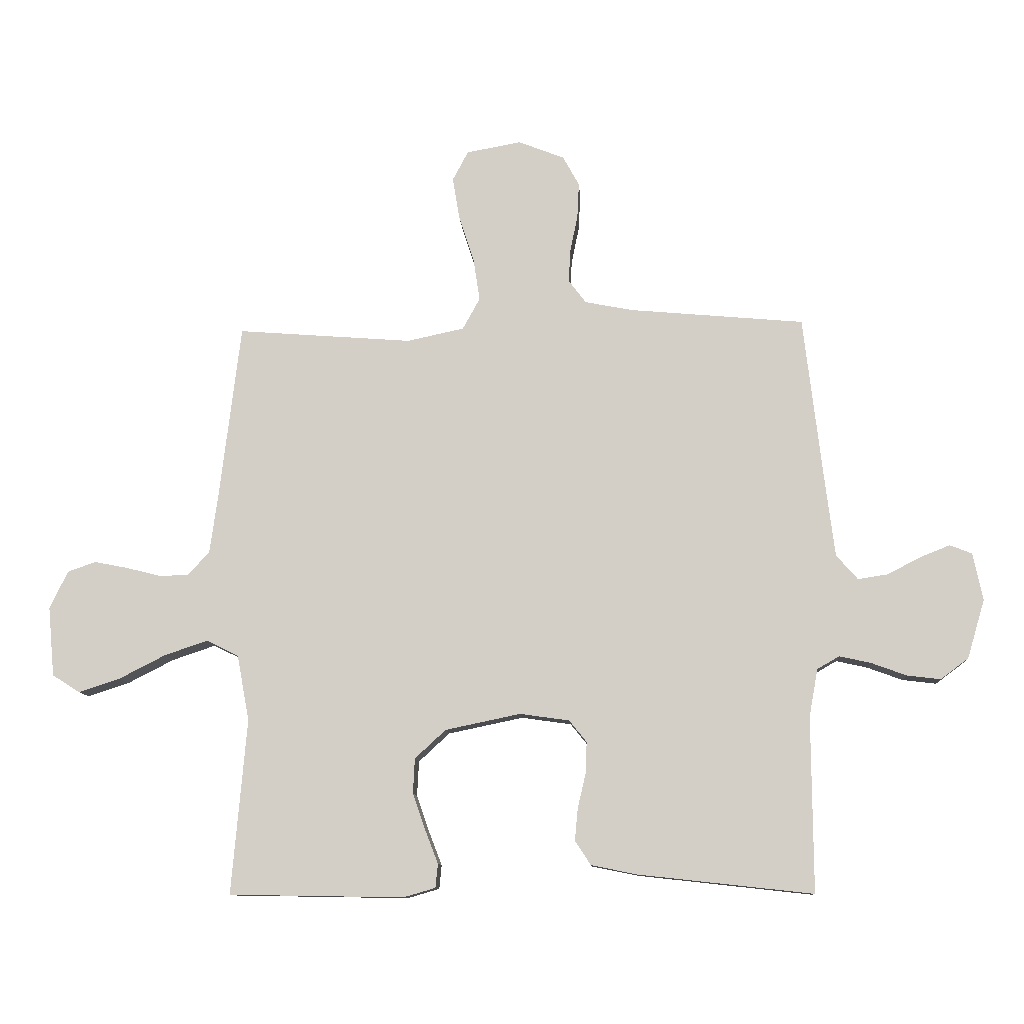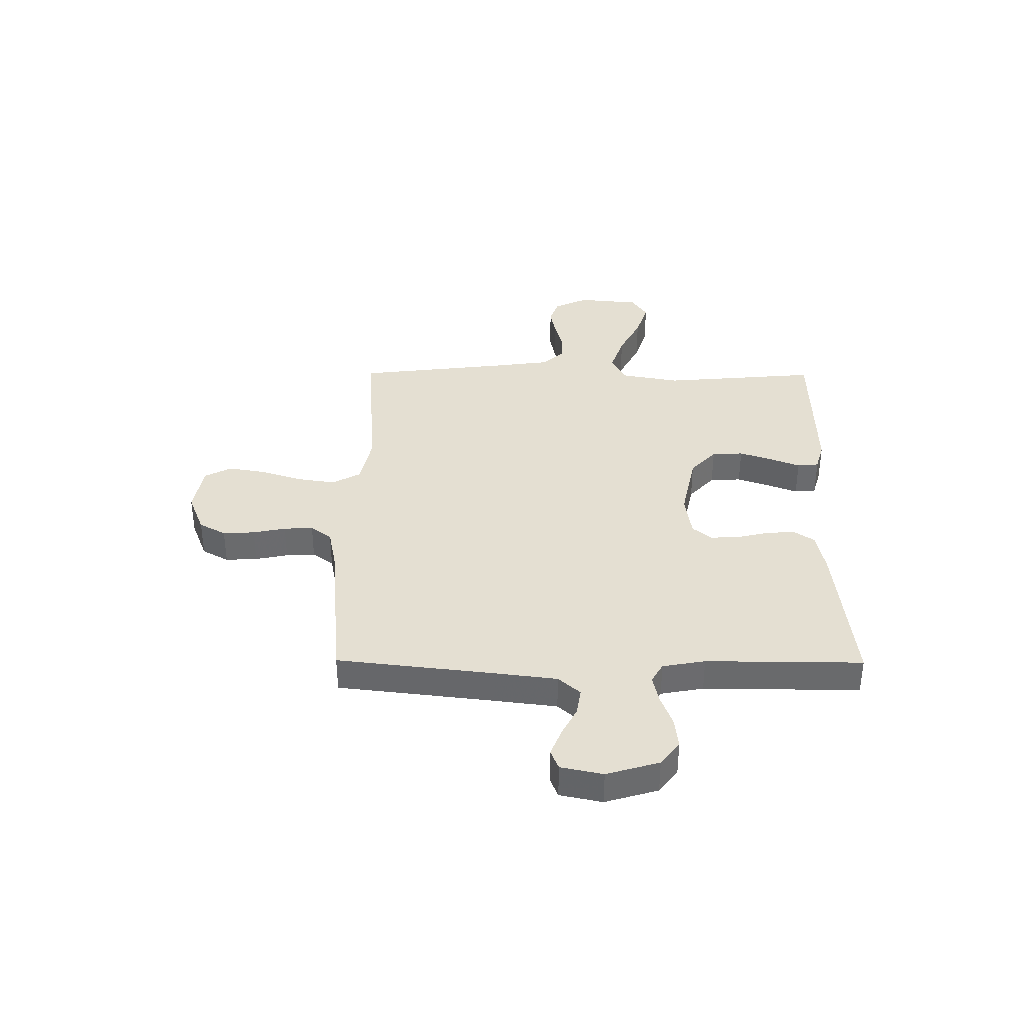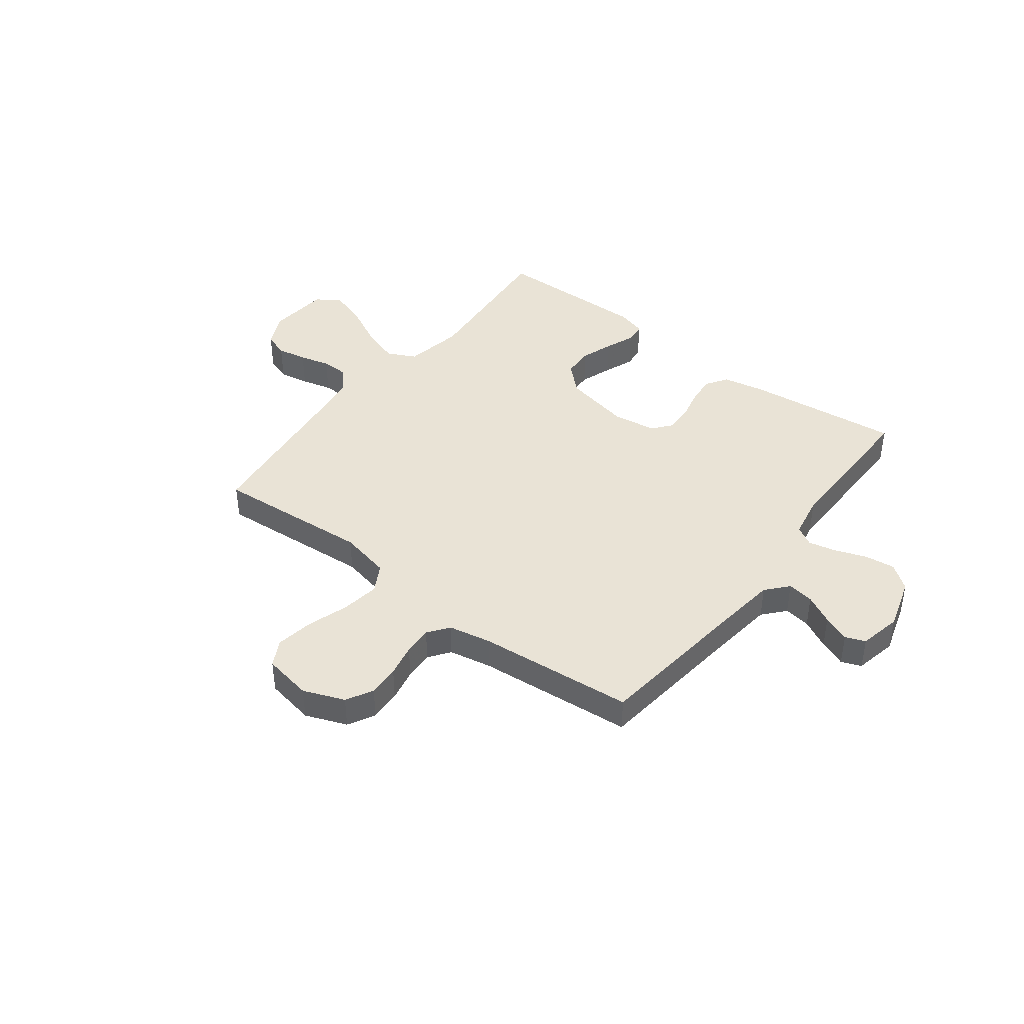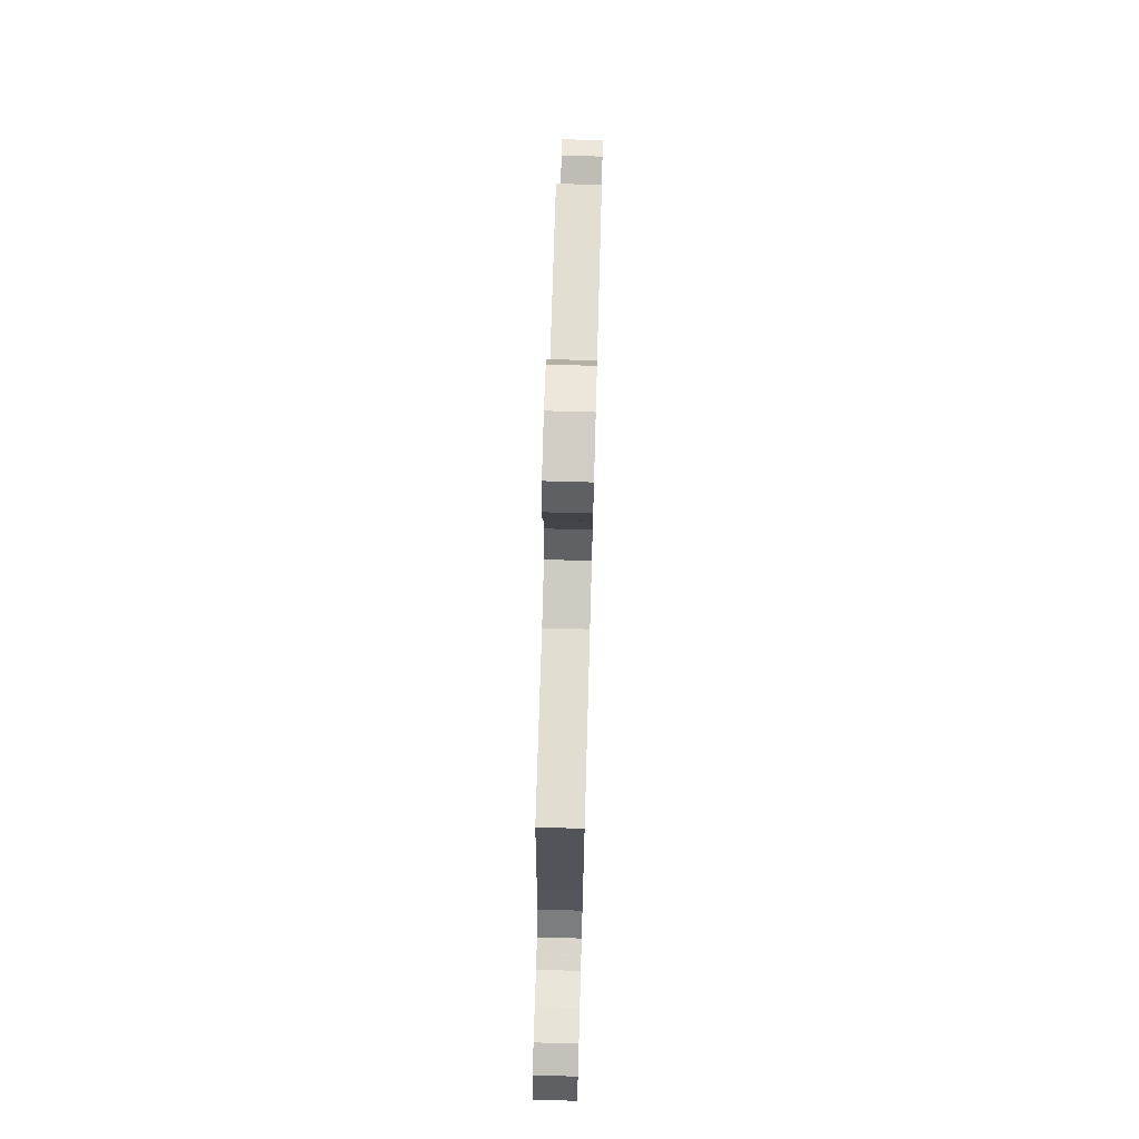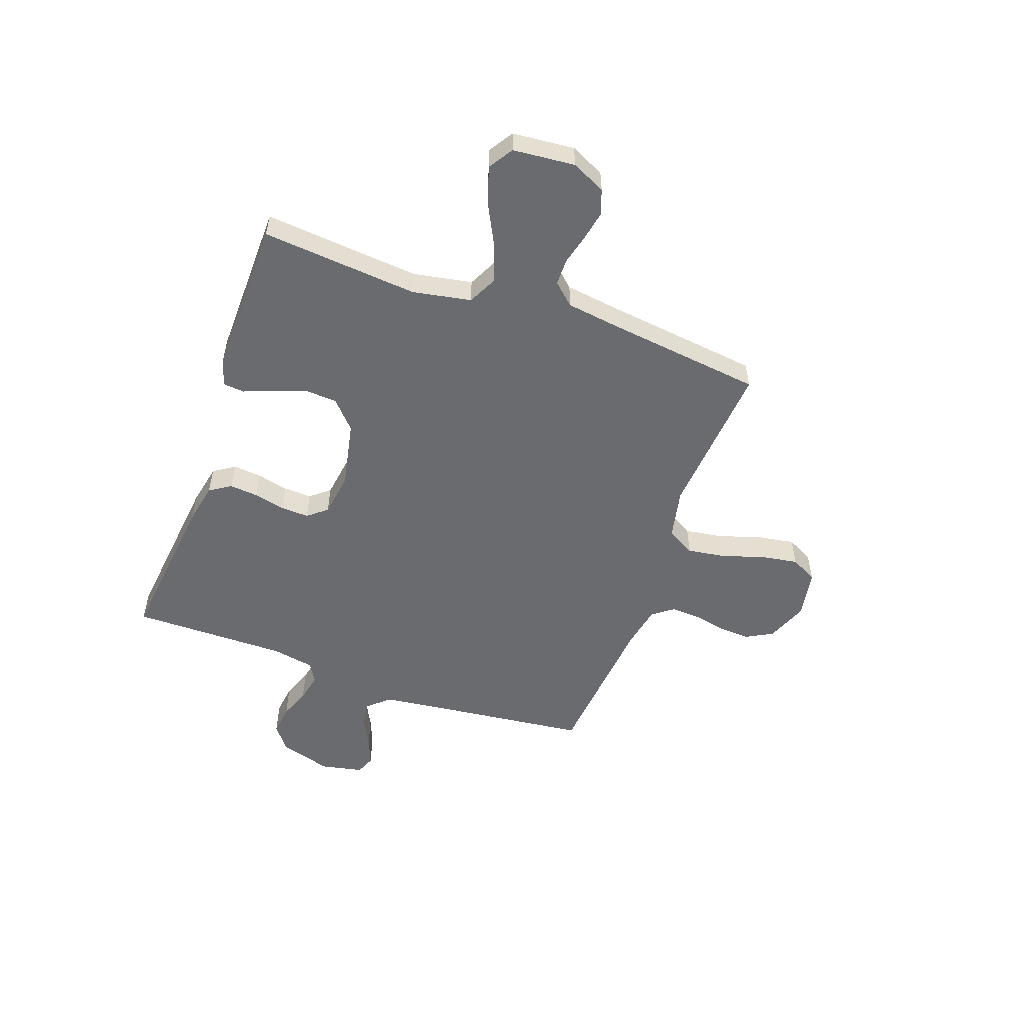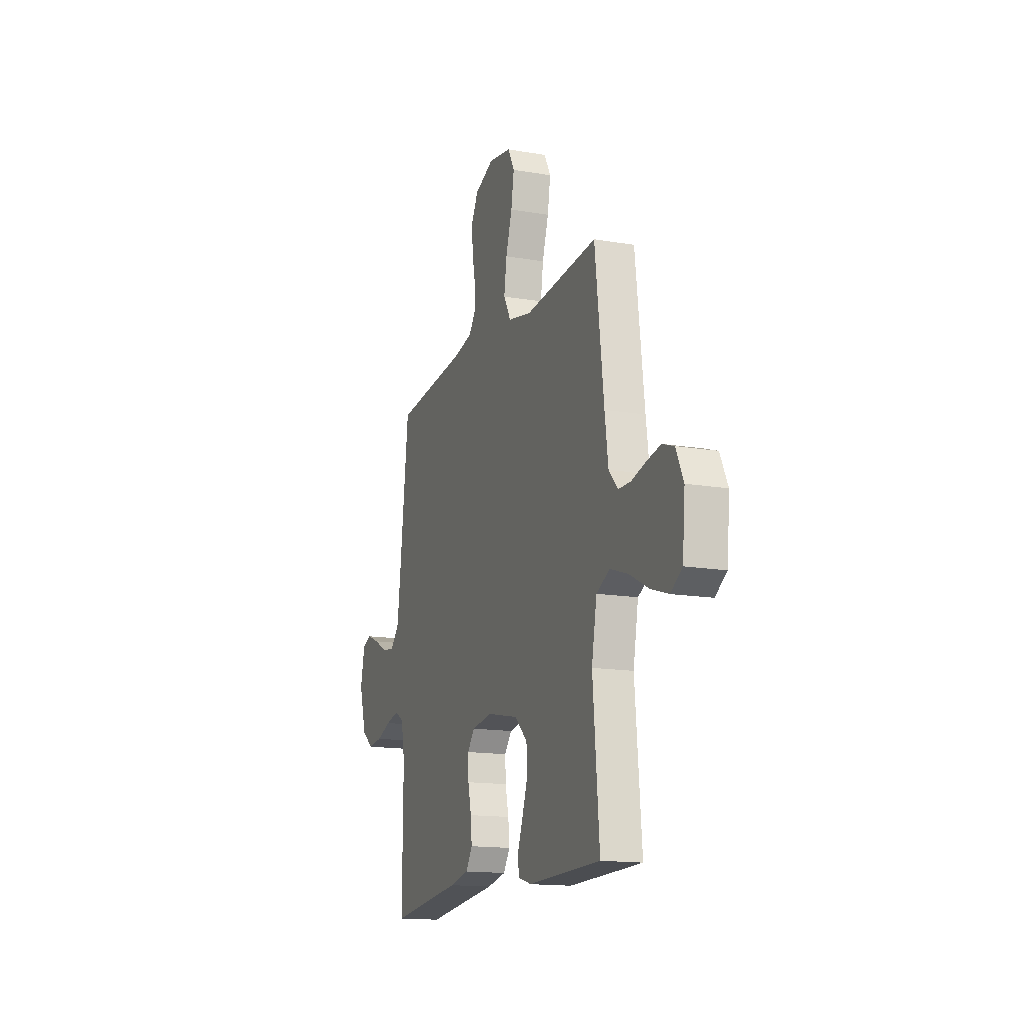
<metadata>
{"format":"obj","ext":"obj","renderer":"f3d","projection":"perspective","resolution":1024,"background":"white","views":[{"elev":-10.6,"azim":3.6,"up":"+Z"},{"elev":37.0,"azim":90.4,"up":"+Y"},{"elev":42.0,"azim":37.4,"up":"+Y"},{"elev":73.0,"azim":-88.4,"up":"+Z"},{"elev":-53.4,"azim":-109.8,"up":"+Y"},{"elev":-15.2,"azim":-110.0,"up":"+Z"}]}
</metadata>
<code>
v 0.5 0.07 -0.5
v 0.2 0.07 -0.467
v 0.121 0.07 -0.451
v 0.094 0.07 -0.41
v 0.099 0.07 -0.355
v 0.113 0.07 -0.295
v 0.115 0.07 -0.241
v 0.085 0.07 -0.204
v 0 0.07 -0.192
v -0.129 0.07 -0.219
v -0.182 0.07 -0.268
v -0.185 0.07 -0.328
v -0.163 0.07 -0.391
v -0.141 0.07 -0.448
v -0.145 0.07 -0.489
v -0.2 0.07 -0.505
v -0.5 0.07 -0.5
v -0.474 0.07 -0.2
v -0.495 0.07 -0.087
v -0.55 0.07 -0.06
v -0.624 0.07 -0.085
v -0.704 0.07 -0.126
v -0.775 0.07 -0.149
v -0.822 0.07 -0.119
v -0.833 0.07 0
v -0.802 0.07 0.065
v -0.754 0.07 0.082
v -0.697 0.07 0.071
v -0.638 0.07 0.056
v -0.587 0.07 0.057
v -0.55 0.07 0.098
v -0.536 0.07 0.2
v -0.5 0.07 0.5
v -0.2 0.07 0.477
v -0.102 0.07 0.498
v -0.072 0.07 0.552
v -0.083 0.07 0.625
v -0.109 0.07 0.705
v -0.121 0.07 0.777
v -0.094 0.07 0.828
v 0 0.07 0.845
v 0.079 0.07 0.814
v 0.107 0.07 0.763
v 0.104 0.07 0.702
v 0.091 0.07 0.639
v 0.088 0.07 0.583
v 0.118 0.07 0.543
v 0.2 0.07 0.527
v 0.5 0.07 0.5
v 0.535 0.07 0.2
v 0.55 0.07 0.08
v 0.587 0.07 0.038
v 0.638 0.07 0.046
v 0.694 0.07 0.075
v 0.746 0.07 0.096
v 0.784 0.07 0.081
v 0.801 0.07 0
v 0.771 0.07 -0.101
v 0.723 0.07 -0.137
v 0.665 0.07 -0.13
v 0.605 0.07 -0.108
v 0.551 0.07 -0.096
v 0.513 0.07 -0.118
v 0.498 0.07 -0.2
v 0.5 0 -0.5
v 0.2 0 -0.467
v 0.121 0 -0.451
v 0.094 0 -0.41
v 0.099 0 -0.355
v 0.113 0 -0.295
v 0.115 0 -0.241
v 0.085 0 -0.204
v 0 0 -0.192
v -0.129 0 -0.219
v -0.182 0 -0.268
v -0.185 0 -0.328
v -0.163 0 -0.391
v -0.141 0 -0.448
v -0.145 0 -0.489
v -0.2 0 -0.505
v -0.5 0 -0.5
v -0.474 0 -0.2
v -0.495 0 -0.087
v -0.55 0 -0.06
v -0.624 0 -0.085
v -0.704 0 -0.126
v -0.775 0 -0.149
v -0.822 0 -0.119
v -0.833 0 0
v -0.802 0 0.065
v -0.754 0 0.082
v -0.697 0 0.071
v -0.638 0 0.056
v -0.587 0 0.057
v -0.55 0 0.098
v -0.536 0 0.2
v -0.5 0 0.5
v -0.2 0 0.477
v -0.102 0 0.498
v -0.072 0 0.552
v -0.083 0 0.625
v -0.109 0 0.705
v -0.121 0 0.777
v -0.094 0 0.828
v 0 0 0.845
v 0.079 0 0.814
v 0.107 0 0.763
v 0.104 0 0.702
v 0.091 0 0.639
v 0.088 0 0.583
v 0.118 0 0.543
v 0.2 0 0.527
v 0.5 0 0.5
v 0.535 0 0.2
v 0.55 0 0.08
v 0.587 0 0.038
v 0.638 0 0.046
v 0.694 0 0.075
v 0.746 0 0.096
v 0.784 0 0.081
v 0.801 0 0
v 0.771 0 -0.101
v 0.723 0 -0.137
v 0.665 0 -0.13
v 0.605 0 -0.108
v 0.551 0 -0.096
v 0.513 0 -0.118
v 0.498 0 -0.2
f 58 59 60 61
f 58 61 62
f 57 58 62
f 56 57 62
f 53 54 55 56
f 53 56 62 63
f 48 49 50
f 47 48 50 51
f 42 43 44 45
f 42 45 46
f 41 42 46
f 40 41 46
f 37 38 39 40
f 36 37 40 46
f 35 36 46 47
f 32 33 34
f 31 32 34 35
f 30 31 35 47
f 26 27 28 29
f 24 25 26 29
f 24 29 30
f 21 22 23 24
f 20 21 24 30
f 19 20 30 47
f 15 16 17 18
f 13 14 15 18
f 12 13 18 19
f 11 12 19
f 10 11 19 47
f 3 4 5 6
f 3 6 7
f 64 1 2 3
f 63 64 3 7
f 52 53 63 7
f 9 10 47 51
f 8 9 51 52
f 7 8 52
f 125 124 123 122
f 126 125 122
f 126 122 121
f 126 121 120
f 120 119 118 117
f 127 126 120 117
f 114 113 112
f 115 114 112 111
f 109 108 107 106
f 110 109 106
f 110 106 105
f 110 105 104
f 104 103 102 101
f 110 104 101 100
f 111 110 100 99
f 98 97 96
f 99 98 96 95
f 111 99 95 94
f 93 92 91 90
f 93 90 89 88
f 94 93 88
f 88 87 86 85
f 94 88 85 84
f 111 94 84 83
f 82 81 80 79
f 82 79 78 77
f 83 82 77 76
f 83 76 75
f 111 83 75 74
f 70 69 68 67
f 71 70 67
f 67 66 65 128
f 71 67 128 127
f 71 127 117 116
f 115 111 74 73
f 116 115 73 72
f 116 72 71
f 1 65 66 2
f 2 66 67 3
f 3 67 68 4
f 4 68 69 5
f 5 69 70 6
f 6 70 71 7
f 7 71 72 8
f 8 72 73 9
f 9 73 74 10
f 10 74 75 11
f 11 75 76 12
f 12 76 77 13
f 13 77 78 14
f 14 78 79 15
f 15 79 80 16
f 16 80 81 17
f 17 81 82 18
f 18 82 83 19
f 19 83 84 20
f 20 84 85 21
f 21 85 86 22
f 22 86 87 23
f 23 87 88 24
f 24 88 89 25
f 25 89 90 26
f 26 90 91 27
f 27 91 92 28
f 28 92 93 29
f 29 93 94 30
f 30 94 95 31
f 31 95 96 32
f 32 96 97 33
f 33 97 98 34
f 34 98 99 35
f 35 99 100 36
f 36 100 101 37
f 37 101 102 38
f 38 102 103 39
f 39 103 104 40
f 40 104 105 41
f 41 105 106 42
f 42 106 107 43
f 43 107 108 44
f 44 108 109 45
f 45 109 110 46
f 46 110 111 47
f 47 111 112 48
f 48 112 113 49
f 49 113 114 50
f 50 114 115 51
f 51 115 116 52
f 52 116 117 53
f 53 117 118 54
f 54 118 119 55
f 55 119 120 56
f 56 120 121 57
f 57 121 122 58
f 58 122 123 59
f 59 123 124 60
f 60 124 125 61
f 61 125 126 62
f 62 126 127 63
f 63 127 128 64
f 64 128 65 1

</code>
